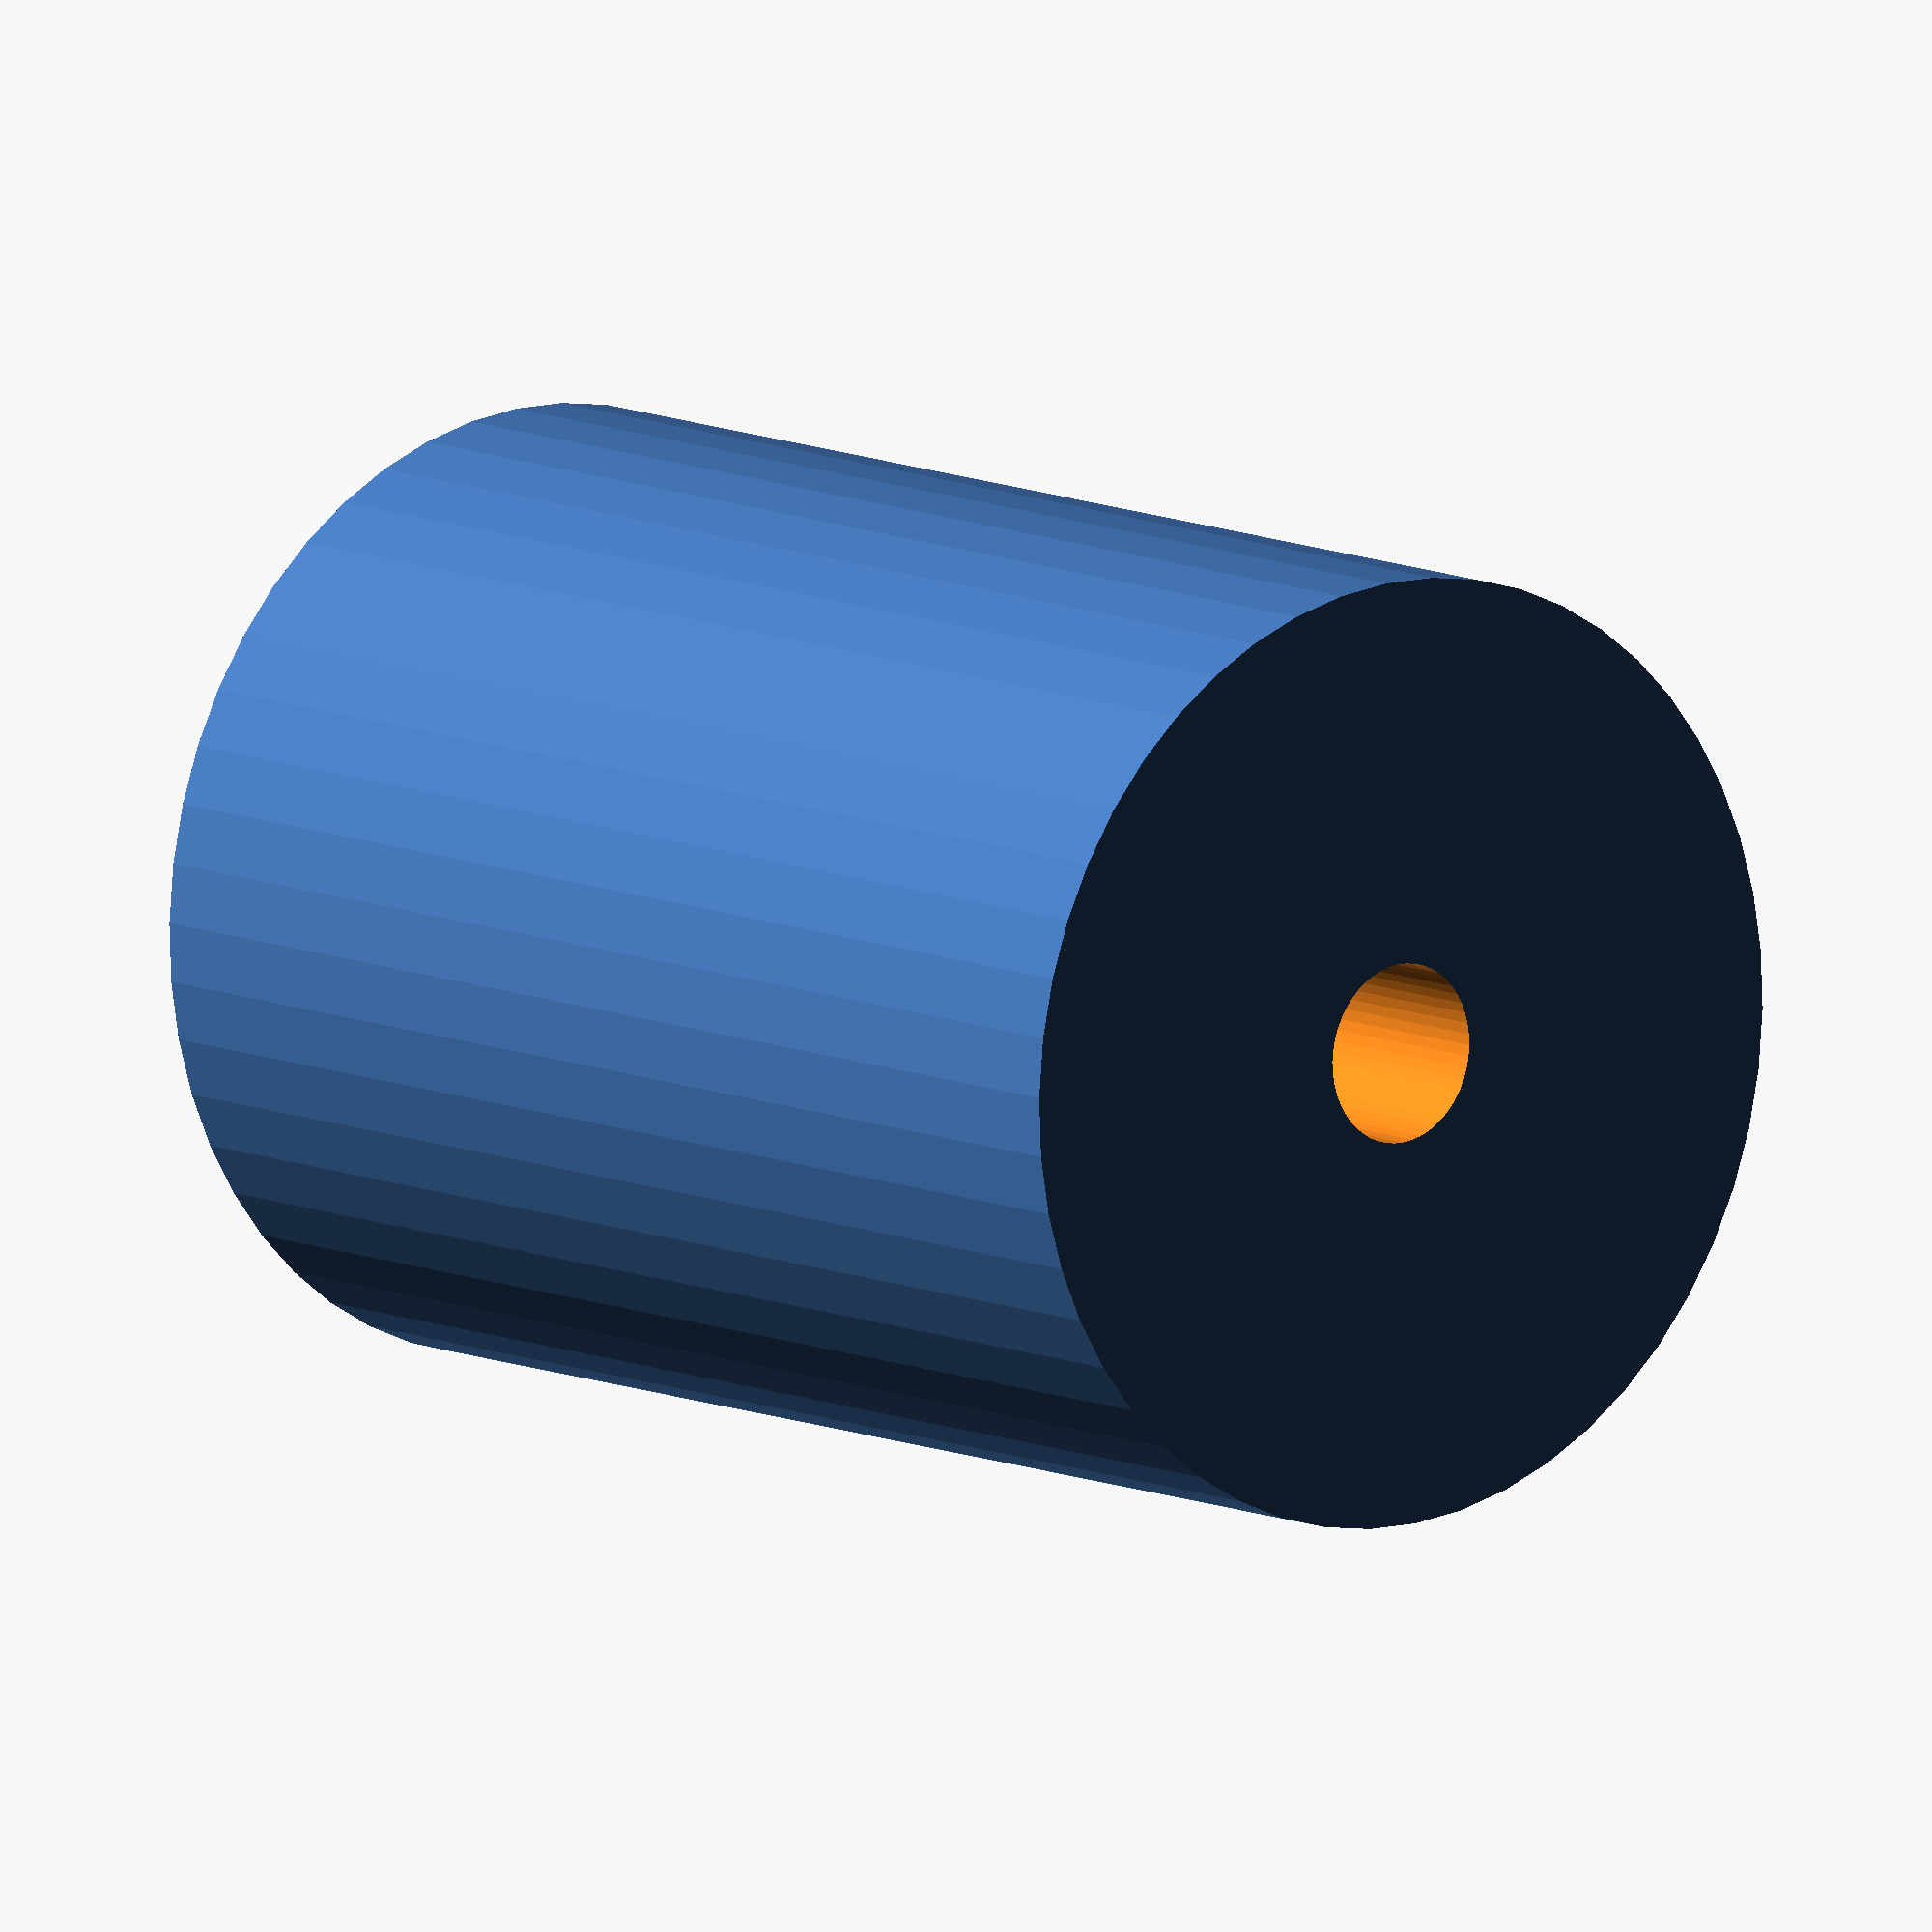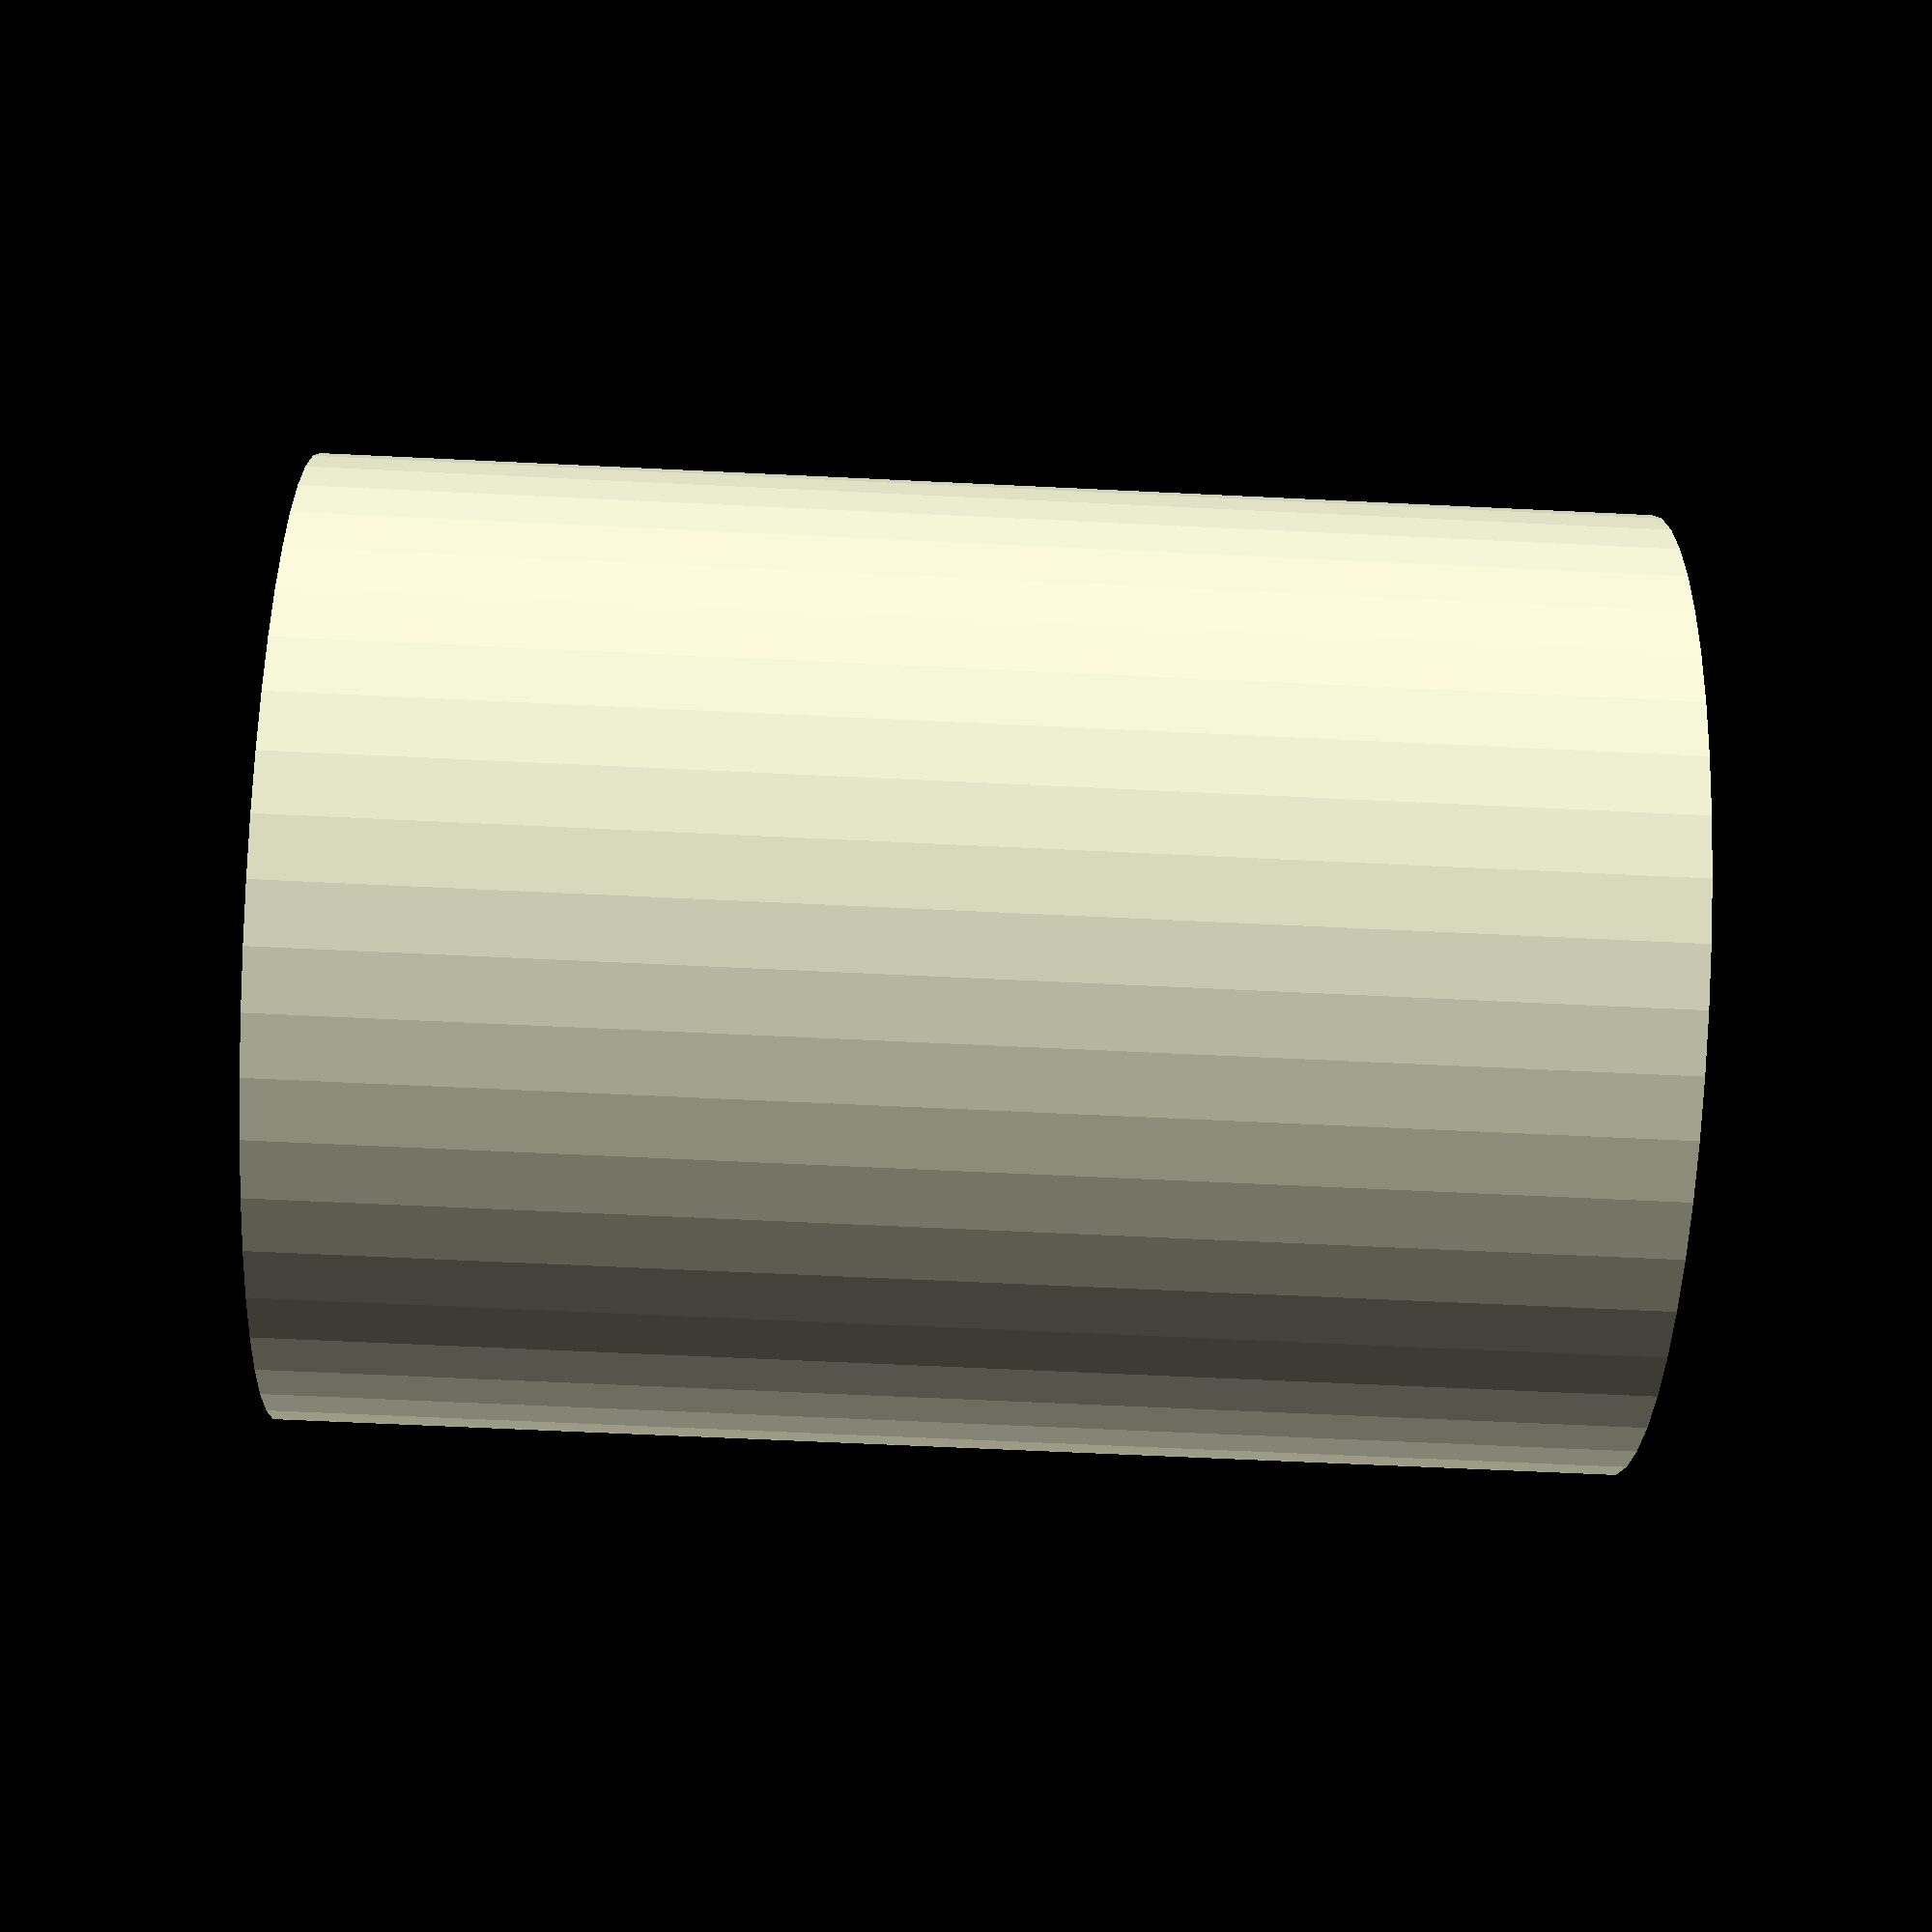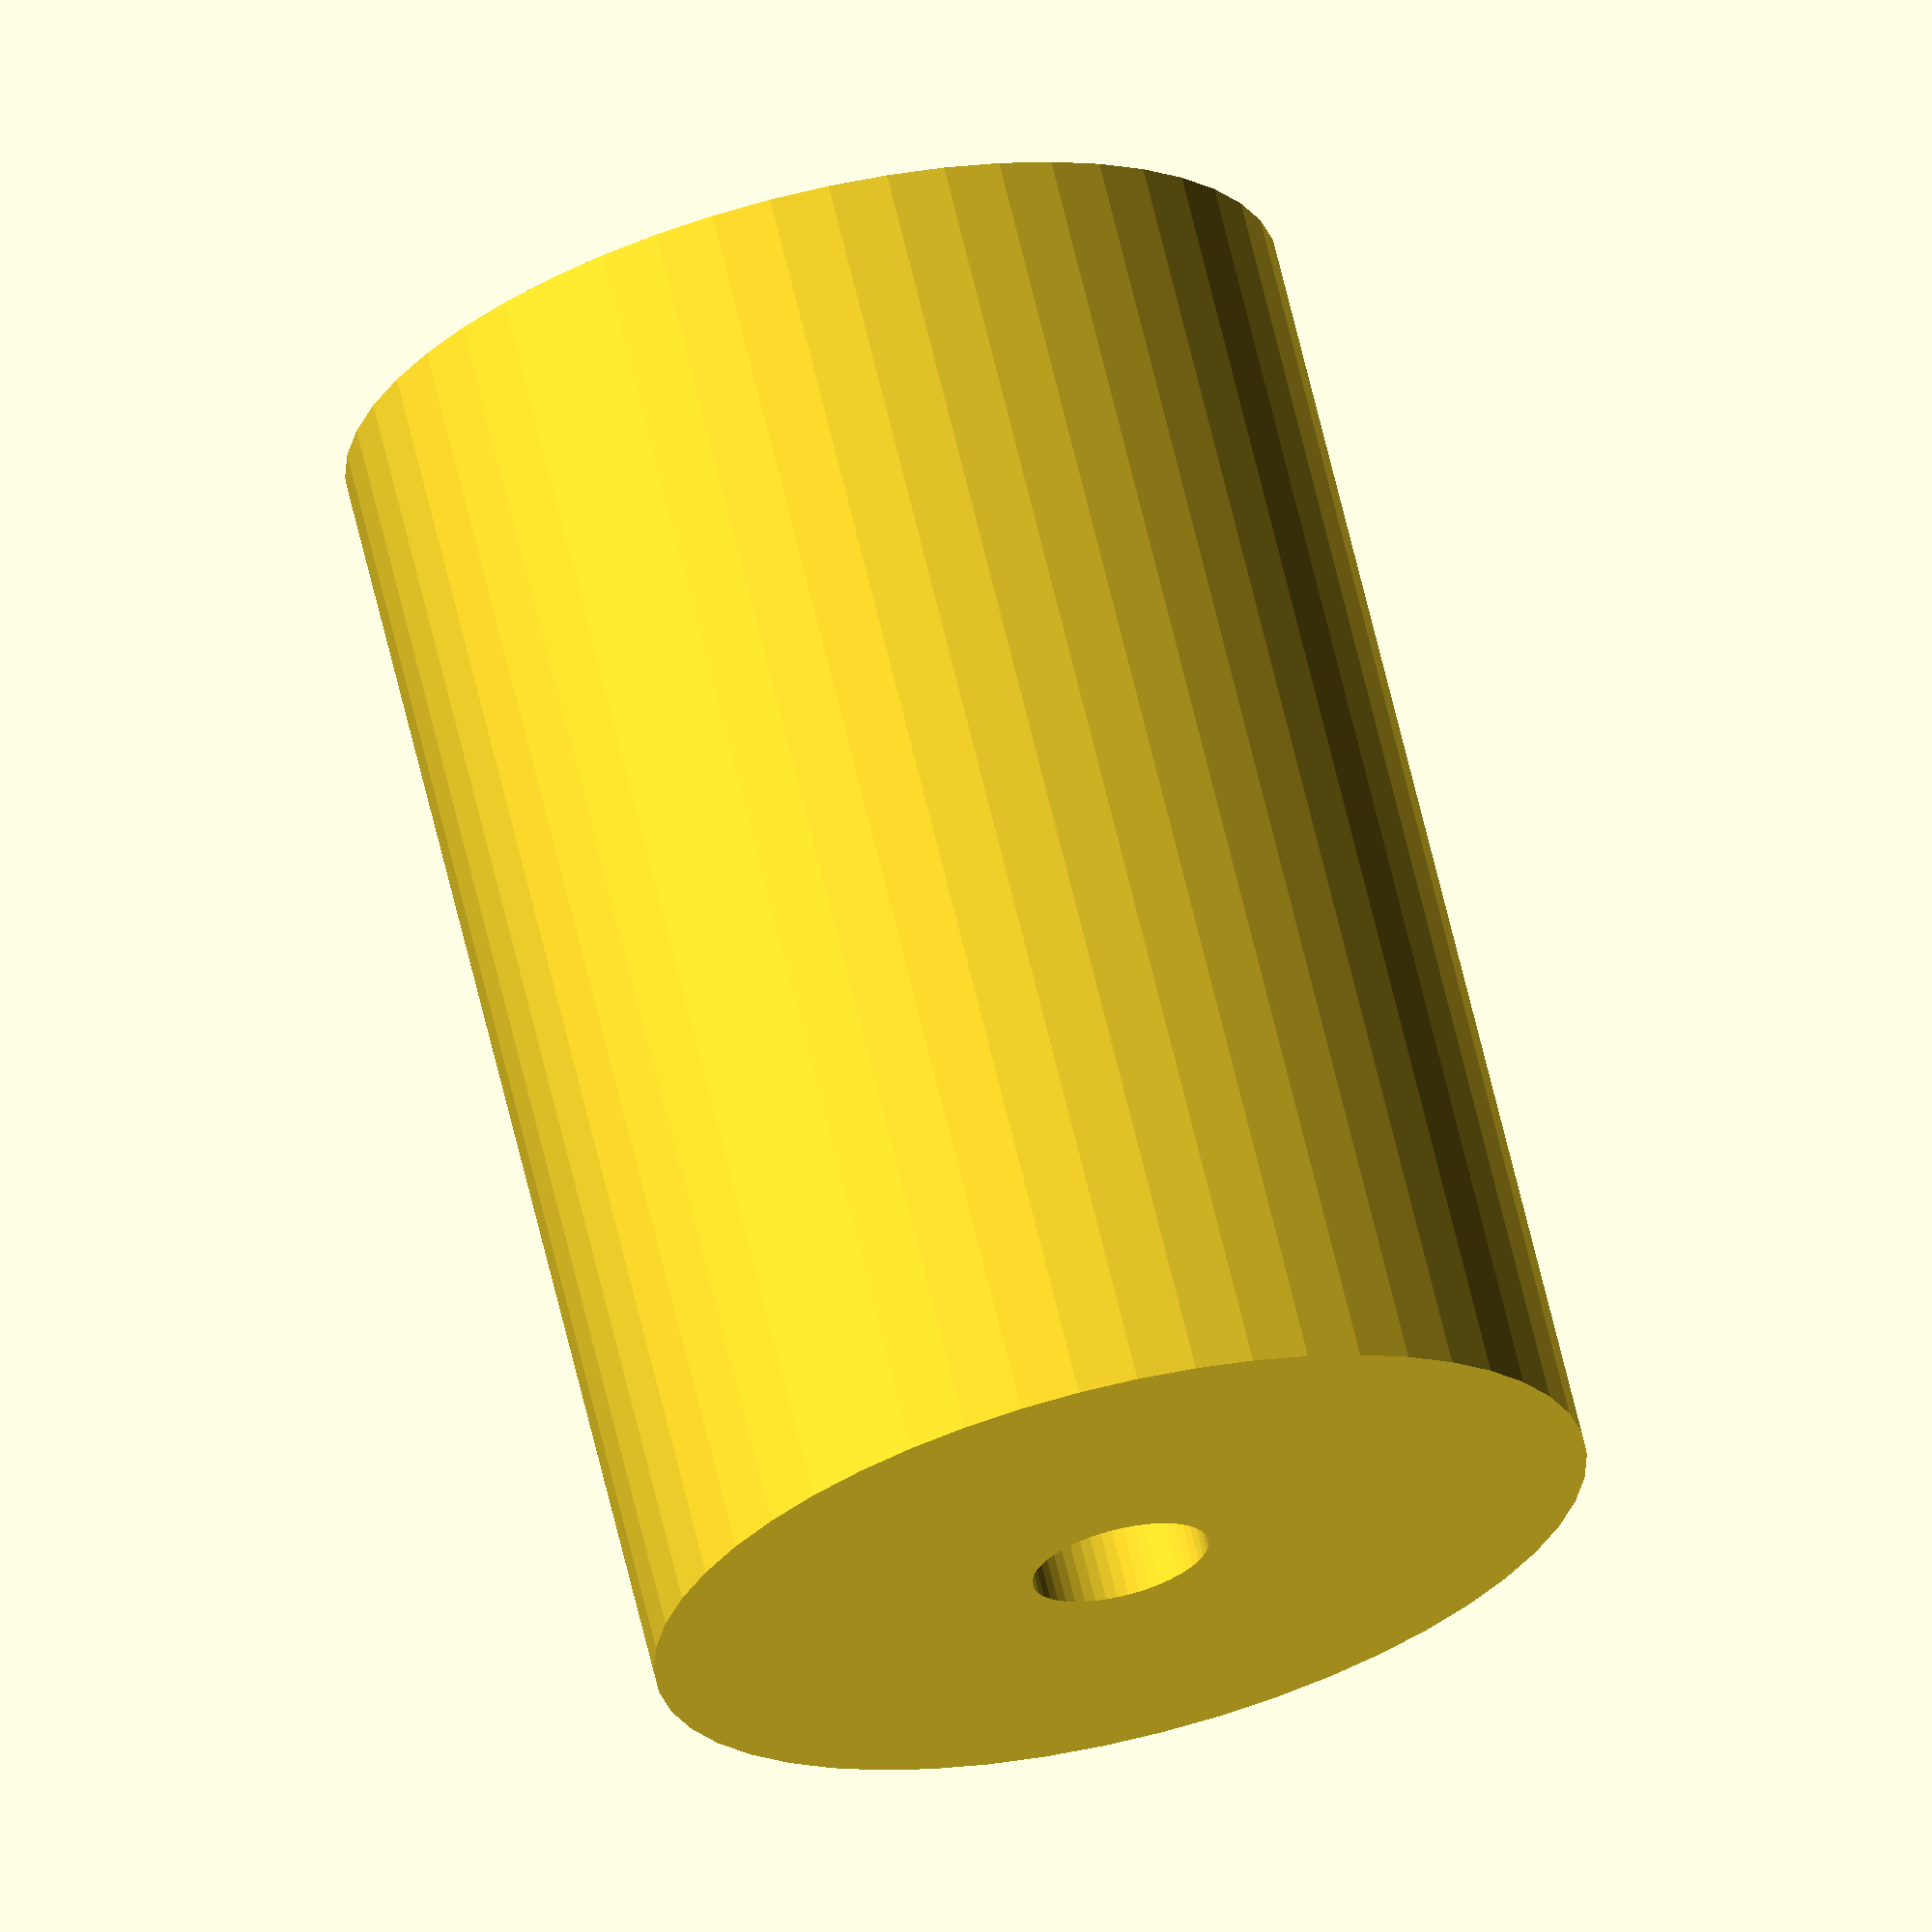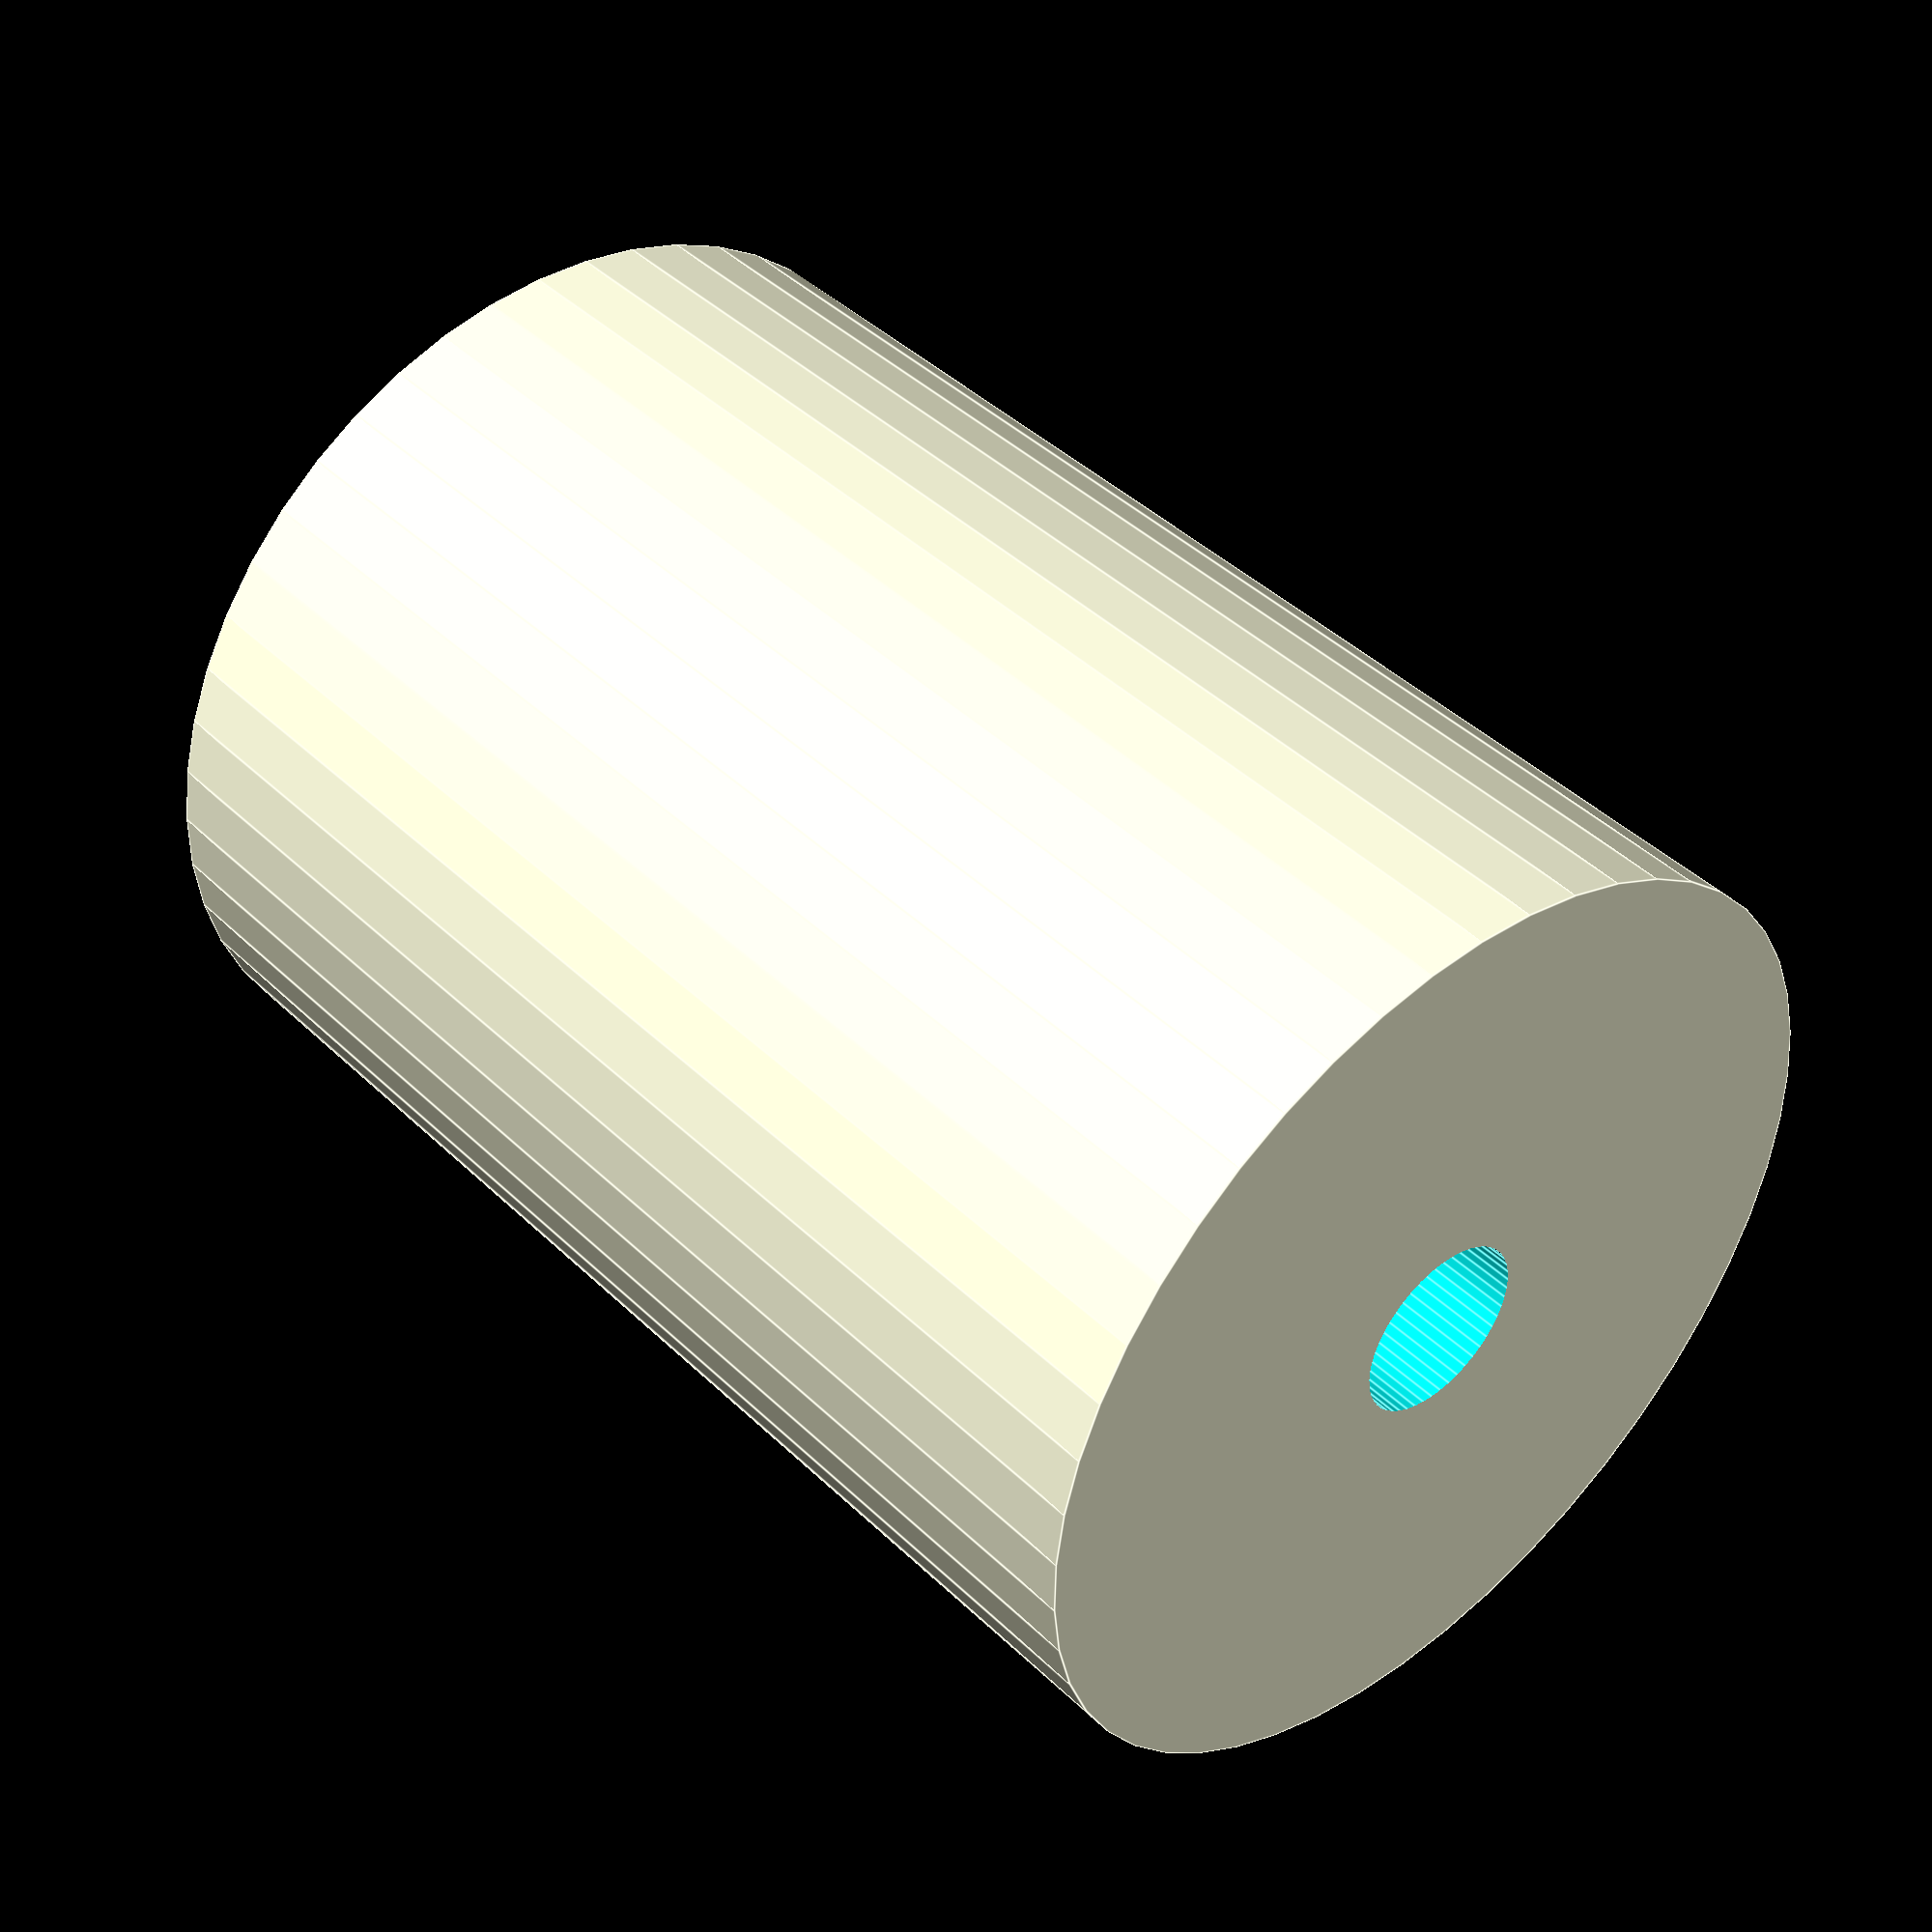
<openscad>
$fn = 50;


difference() {
	union() {
		translate(v = [0, 0, -25.5000000000]) {
			cylinder(h = 51, r = 18.5000000000);
		}
	}
	union() {
		translate(v = [0, 0, -100.0000000000]) {
			cylinder(h = 200, r = 3.5000000000);
		}
	}
}
</openscad>
<views>
elev=169.9 azim=214.7 roll=41.1 proj=o view=solid
elev=60.5 azim=24.6 roll=267.1 proj=p view=solid
elev=112.0 azim=178.5 roll=193.5 proj=o view=solid
elev=317.4 azim=297.9 roll=138.6 proj=p view=edges
</views>
